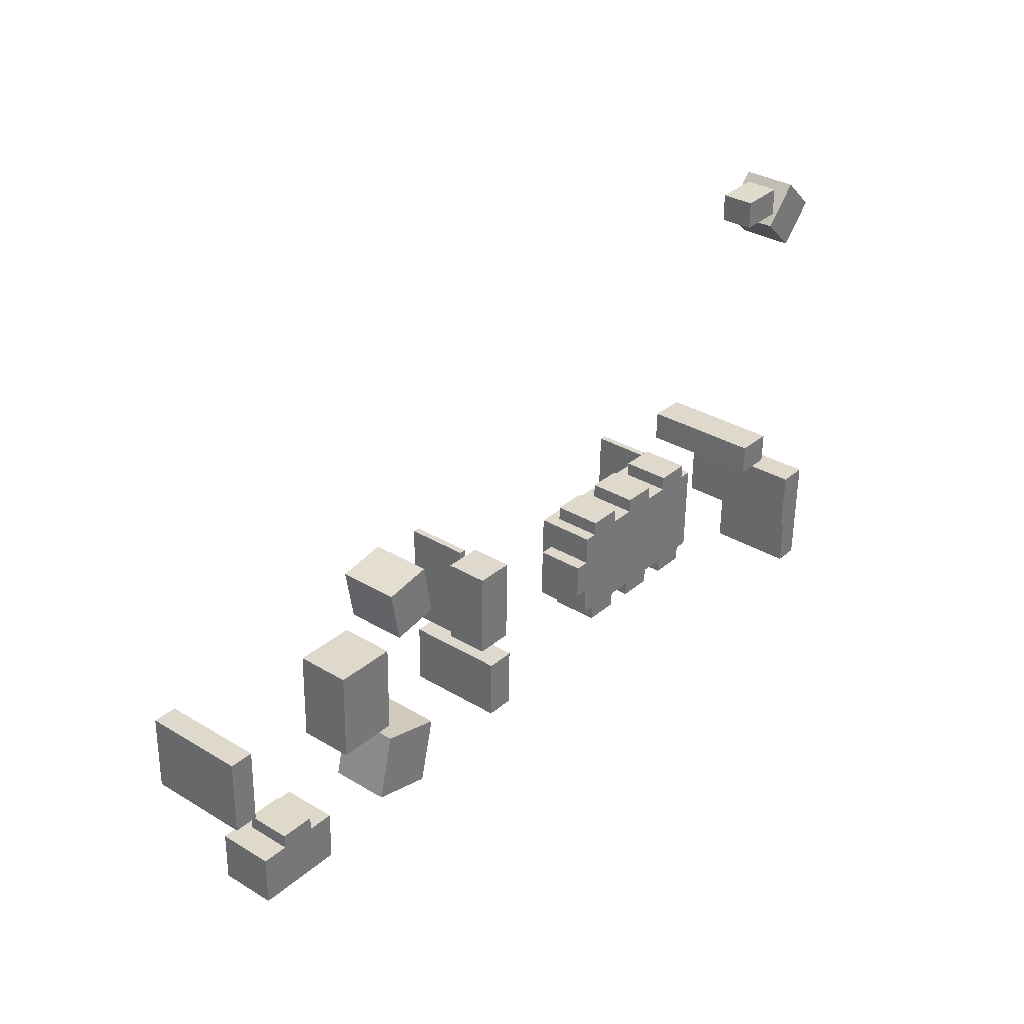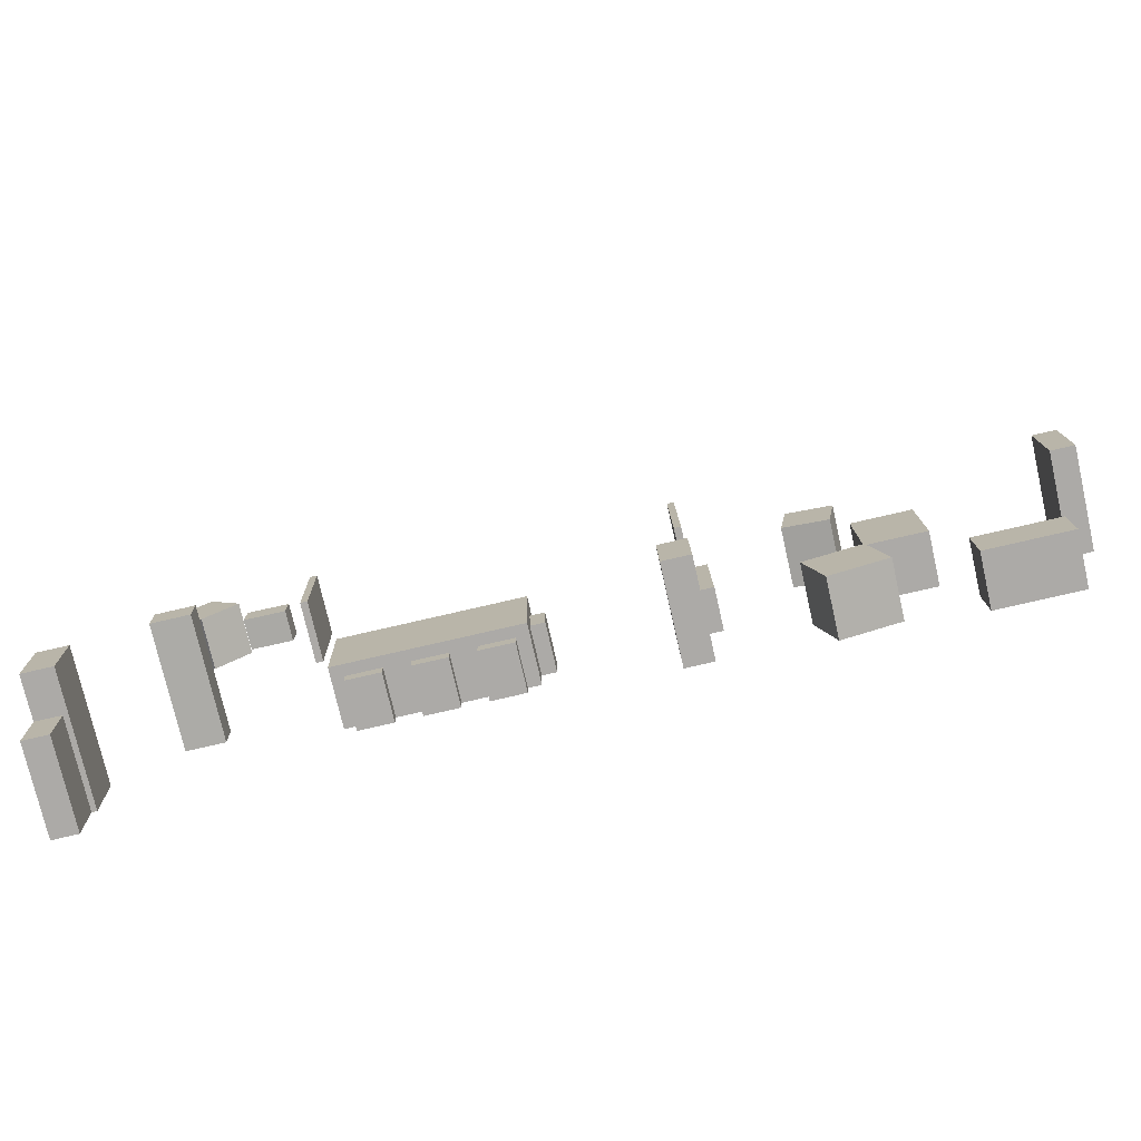
<metadata>
{"format":"obj","ext":"obj","renderer":"f3d","projection":"perspective","resolution":1024,"background":"white","views":[{"elev":32.9,"azim":-50.3,"up":"+Z"},{"elev":-75.7,"azim":-167.2,"up":"+Z"}]}
</metadata>
<code>
o Chair0.001_ma1_Chair0.001
v -10.25 0.2 0.9737
v -10.25 1.092 0.9737
v -10.94 1.092 0.8585
v -10.94 0.2 0.8585
v -10.12 0.2 0.1946
v -10.81 0.2 0.07941
v -10.81 1.092 0.07941
v -10.12 1.092 0.1946
v -10.12 1.092 0.1946
v -10.81 1.092 0.07941
v -10.94 1.092 0.8585
v -10.25 1.092 0.9737
v -10.94 0.2 0.8585
v -10.81 0.2 0.07941
v -10.12 0.2 0.1946
v -10.25 0.2 0.9737
v -10.81 0.2 0.07941
v -10.94 0.2 0.8585
v -10.94 1.092 0.8585
v -10.81 1.092 0.07941
v -10.25 0.2 0.9737
v -10.12 0.2 0.1946
v -10.12 1.092 0.1946
v -10.25 1.092 0.9737
f 1 2 3
f 1 3 4
f 5 6 7
f 5 7 8
f 9 10 11
f 9 11 12
f 13 14 15
f 13 15 16
f 17 18 19
f 17 19 20
f 21 22 23
f 21 23 24
o Chair1.001_mat2_Chair1.001
v -6.661 0.2 -0.9224
v -6.661 0.9224 -0.9224
v -6.671 0.9224 -1.446
v -6.671 0.2 -1.446
v -6.045 0.2 -0.9344
v -6.055 0.2 -1.458
v -6.055 0.9224 -1.458
v -6.045 0.9224 -0.9344
v -6.045 0.9224 -0.9344
v -6.055 0.9224 -1.458
v -6.671 0.9224 -1.446
v -6.661 0.9224 -0.9224
v -6.671 0.2 -1.446
v -6.055 0.2 -1.458
v -6.045 0.2 -0.9344
v -6.661 0.2 -0.9224
v -6.055 0.2 -1.458
v -6.671 0.2 -1.446
v -6.671 0.9224 -1.446
v -6.055 0.9224 -1.458
v -6.661 0.2 -0.9224
v -6.045 0.2 -0.9344
v -6.045 0.9224 -0.9344
v -6.661 0.9224 -0.9224
f 25 26 27
f 25 27 28
f 29 30 31
f 29 31 32
f 33 34 35
f 33 35 36
f 37 38 39
f 37 39 40
f 41 42 43
f 41 43 44
f 45 46 47
f 45 47 48
o Chair2.001_mat1_Chair2.001
v -12.78 0.2 -1.971
v -12.78 0.8613 -1.971
v -13.29 0.8613 -1.962
v -13.29 0.2 -1.962
v -12.79 0.2 -2.548
v -13.3 0.2 -2.539
v -13.3 0.8613 -2.539
v -12.79 0.8613 -2.548
v -12.79 0.8613 -2.548
v -13.3 0.8613 -2.539
v -13.29 0.8613 -1.962
v -12.78 0.8613 -1.971
v -13.29 0.2 -1.962
v -13.3 0.2 -2.539
v -12.79 0.2 -2.548
v -12.78 0.2 -1.971
v -13.3 0.2 -2.539
v -13.29 0.2 -1.962
v -13.29 0.8613 -1.962
v -13.3 0.8613 -2.539
v -12.78 0.2 -1.971
v -12.79 0.2 -2.548
v -12.79 0.8613 -2.548
v -12.78 0.8613 -1.971
f 49 50 51
f 49 51 52
f 53 54 55
f 53 55 56
f 57 58 59
f 57 59 60
f 61 62 63
f 61 63 64
f 65 66 67
f 65 67 68
f 69 70 71
f 69 71 72
o Chair3.001_mat2_Chair3.001
v -4.444 0.2 -2.142
v -4.444 0.9224 -2.142
v -3.92 0.9224 -2.153
v -3.92 0.2 -2.153
v -4.432 0.2 -1.526
v -3.908 0.2 -1.537
v -3.908 0.9224 -1.537
v -4.432 0.9224 -1.526
v -4.432 0.9224 -1.526
v -3.908 0.9224 -1.537
v -3.92 0.9224 -2.153
v -4.444 0.9224 -2.142
v -3.92 0.2 -2.153
v -3.908 0.2 -1.537
v -4.432 0.2 -1.526
v -4.444 0.2 -2.142
v -3.908 0.2 -1.537
v -3.92 0.2 -2.153
v -3.92 0.9224 -2.153
v -3.908 0.9224 -1.537
v -4.444 0.2 -2.142
v -4.432 0.2 -1.526
v -4.432 0.9224 -1.526
v -4.444 0.9224 -2.142
f 73 74 75
f 73 75 76
f 77 78 79
f 77 79 80
f 81 82 83
f 81 83 84
f 85 86 87
f 85 87 88
f 89 90 91
f 89 91 92
f 93 94 95
f 93 95 96
o Chair4.001_mat2_Chair4.001
v -6.273 0.2 -2.107
v -6.273 0.9224 -2.107
v -5.749 0.9224 -2.117
v -5.749 0.2 -2.117
v -6.261 0.2 -1.491
v -5.737 0.2 -1.501
v -5.737 0.9224 -1.501
v -6.261 0.9224 -1.491
v -6.261 0.9224 -1.491
v -5.737 0.9224 -1.501
v -5.749 0.9224 -2.117
v -6.273 0.9224 -2.107
v -5.749 0.2 -2.117
v -5.737 0.2 -1.501
v -6.261 0.2 -1.491
v -6.273 0.2 -2.107
v -5.737 0.2 -1.501
v -5.749 0.2 -2.117
v -5.749 0.9224 -2.117
v -5.737 0.9224 -1.501
v -6.273 0.2 -2.107
v -6.261 0.2 -1.491
v -6.261 0.9224 -1.491
v -6.273 0.9224 -2.107
f 97 98 99
f 97 99 100
f 101 102 103
f 101 103 104
f 105 106 107
f 105 107 108
f 109 110 111
f 109 111 112
f 113 114 115
f 113 115 116
f 117 118 119
f 117 119 120
o Chair5.001_mat2_Chair5.001
v -5.358 0.2 -2.125
v -5.358 0.9224 -2.125
v -4.835 0.9224 -2.135
v -4.835 0.2 -2.135
v -5.346 0.2 -1.508
v -4.823 0.2 -1.519
v -4.823 0.9224 -1.519
v -5.346 0.9224 -1.508
v -5.346 0.9224 -1.508
v -4.823 0.9224 -1.519
v -4.835 0.9224 -2.135
v -5.358 0.9224 -2.125
v -4.835 0.2 -2.135
v -4.823 0.2 -1.519
v -5.346 0.2 -1.508
v -5.358 0.2 -2.125
v -4.823 0.2 -1.519
v -4.835 0.2 -2.135
v -4.835 0.9224 -2.135
v -4.823 0.9224 -1.519
v -5.358 0.2 -2.125
v -5.346 0.2 -1.508
v -5.346 0.9224 -1.508
v -5.358 0.9224 -2.125
f 121 122 123
f 121 123 124
f 125 126 127
f 125 127 128
f 129 130 131
f 129 131 132
f 133 134 135
f 133 135 136
f 137 138 139
f 137 139 140
f 141 142 143
f 141 143 144
o Chair6.001_mat2_Chair6.001
v -3.885 0.2 -0.3239
v -3.885 0.9224 -0.3239
v -4.408 0.9224 -0.3136
v -4.408 0.2 -0.3136
v -3.897 0.2 -0.94
v -4.42 0.2 -0.9297
v -4.42 0.9224 -0.9297
v -3.897 0.9224 -0.94
v -3.897 0.9224 -0.94
v -4.42 0.9224 -0.9297
v -4.408 0.9224 -0.3136
v -3.885 0.9224 -0.3239
v -4.408 0.2 -0.3136
v -4.42 0.2 -0.9297
v -3.897 0.2 -0.94
v -3.885 0.2 -0.3239
v -4.42 0.2 -0.9297
v -4.408 0.2 -0.3136
v -4.408 0.9224 -0.3136
v -4.42 0.9224 -0.9297
v -3.885 0.2 -0.3239
v -3.897 0.2 -0.94
v -3.897 0.9224 -0.94
v -3.885 0.9224 -0.3239
f 145 146 147
f 145 147 148
f 149 150 151
f 149 151 152
f 153 154 155
f 153 155 156
f 157 158 159
f 157 159 160
f 161 162 163
f 161 163 164
f 165 166 167
f 165 167 168
o Chair7.001_mat2_Chair7.001
v -5.714 0.2 -0.2881
v -5.714 0.9224 -0.2881
v -6.237 0.9224 -0.2778
v -6.237 0.2 -0.2778
v -5.726 0.2 -0.9042
v -6.249 0.2 -0.8939
v -6.249 0.9224 -0.8939
v -5.726 0.9224 -0.9042
v -5.726 0.9224 -0.9042
v -6.249 0.9224 -0.8939
v -6.237 0.9224 -0.2778
v -5.714 0.9224 -0.2881
v -6.237 0.2 -0.2778
v -6.249 0.2 -0.8939
v -5.726 0.2 -0.9042
v -5.714 0.2 -0.2881
v -6.249 0.2 -0.8939
v -6.237 0.2 -0.2778
v -6.237 0.9224 -0.2778
v -6.249 0.9224 -0.8939
v -5.714 0.2 -0.2881
v -5.726 0.2 -0.9042
v -5.726 0.9224 -0.9042
v -5.714 0.9224 -0.2881
f 169 170 171
f 169 171 172
f 173 174 175
f 173 175 176
f 177 178 179
f 177 179 180
f 181 182 183
f 181 183 184
f 185 186 187
f 185 187 188
f 189 190 191
f 189 191 192
o Chair8.001_mat2_Chair8.001
v -4.799 0.2 -0.306
v -4.799 0.9224 -0.306
v -5.323 0.9224 -0.2957
v -5.323 0.2 -0.2957
v -4.811 0.2 -0.9221
v -5.335 0.2 -0.9118
v -5.335 0.9224 -0.9118
v -4.811 0.9224 -0.9221
v -4.811 0.9224 -0.9221
v -5.335 0.9224 -0.9118
v -5.323 0.9224 -0.2957
v -4.799 0.9224 -0.306
v -5.323 0.2 -0.2957
v -5.335 0.2 -0.9118
v -4.811 0.2 -0.9221
v -4.799 0.2 -0.306
v -5.335 0.2 -0.9118
v -5.323 0.2 -0.2957
v -5.323 0.9224 -0.2957
v -5.335 0.9224 -0.9118
v -4.799 0.2 -0.306
v -4.811 0.2 -0.9221
v -4.811 0.9224 -0.9221
v -4.799 0.9224 -0.306
f 193 194 195
f 193 195 196
f 197 198 199
f 197 199 200
f 201 202 203
f 201 203 204
f 205 206 207
f 205 207 208
f 209 210 211
f 209 211 212
f 213 214 215
f 213 215 216
o Sofa0.001_mat1_Sofa0.001
v -11.33 0.2 -2.559
v -11.33 1.083 -2.559
v -10.43 1.083 -2.786
v -10.43 0.2 -2.786
v -11.08 0.2 -1.596
v -10.19 0.2 -1.822
v -10.19 1.083 -1.822
v -11.08 1.083 -1.596
v -11.08 1.083 -1.596
v -10.19 1.083 -1.822
v -10.43 1.083 -2.786
v -11.33 1.083 -2.559
v -10.43 0.2 -2.786
v -10.19 0.2 -1.822
v -11.08 0.2 -1.596
v -11.33 0.2 -2.559
v -10.19 0.2 -1.822
v -10.43 0.2 -2.786
v -10.43 1.083 -2.786
v -10.19 1.083 -1.822
v -11.33 0.2 -2.559
v -11.08 0.2 -1.596
v -11.08 1.083 -1.596
v -11.33 1.083 -2.559
f 217 218 219
f 217 219 220
f 221 222 223
f 221 223 224
f 225 226 227
f 225 227 228
f 229 230 231
f 229 231 232
f 233 234 235
f 233 235 236
f 237 238 239
f 237 239 240
o Sofa1.001_mat1_Sofa1.001
v -0.6415 0.2 3.289
v -0.6415 1.026 3.289
v -1.167 1.026 3.788
v -1.167 0.2 3.788
v -1.17 0.2 2.732
v -1.696 0.2 3.23
v -1.696 1.026 3.23
v -1.17 1.026 2.732
v -1.17 1.026 2.732
v -1.696 1.026 3.23
v -1.167 1.026 3.788
v -0.6415 1.026 3.289
v -1.167 0.2 3.788
v -1.696 0.2 3.23
v -1.17 0.2 2.732
v -0.6415 0.2 3.289
v -1.696 0.2 3.23
v -1.167 0.2 3.788
v -1.167 1.026 3.788
v -1.696 1.026 3.23
v -0.6415 0.2 3.289
v -1.17 0.2 2.732
v -1.17 1.026 2.732
v -0.6415 1.026 3.289
f 241 242 243
f 241 243 244
f 245 246 247
f 245 247 248
f 249 250 251
f 249 251 252
f 253 254 255
f 253 255 256
f 257 258 259
f 257 259 260
f 261 262 263
f 261 263 264
o Sofa2.001_mat1_Sofa2.001
v -11.97 0.2 0.009028
v -11.97 0.993 0.009028
v -12 0.993 -1.322
v -12 0.2 -1.322
v -11.07 0.2 -0.008636
v -11.1 0.2 -1.34
v -11.1 0.993 -1.34
v -11.07 0.993 -0.008636
v -11.07 0.993 -0.008636
v -11.1 0.993 -1.34
v -12 0.993 -1.322
v -11.97 0.993 0.009028
v -12 0.2 -1.322
v -11.1 0.2 -1.34
v -11.07 0.2 -0.008636
v -11.97 0.2 0.009028
v -11.1 0.2 -1.34
v -12 0.2 -1.322
v -12 0.993 -1.322
v -11.1 0.993 -1.34
v -11.97 0.2 0.009028
v -11.07 0.2 -0.008636
v -11.07 0.993 -0.008636
v -11.97 0.993 0.009028
f 265 266 267
f 265 267 268
f 269 270 271
f 269 271 272
f 273 274 275
f 273 275 276
f 277 278 279
f 277 279 280
f 281 282 283
f 281 283 284
f 285 286 287
f 285 287 288
o Storage0.001_mat1_Storage0.001
v -8.442 0.2 -1.218
v -8.442 0.8343 -1.218
v -8.416 0.8343 0.07678
v -8.416 0.2 0.07678
v -9.014 0.2 -1.207
v -8.989 0.2 0.08799
v -8.989 0.8343 0.08799
v -9.014 0.8343 -1.207
v -9.014 0.8343 -1.207
v -8.989 0.8343 0.08799
v -8.416 0.8343 0.07678
v -8.442 0.8343 -1.218
v -8.416 0.2 0.07678
v -8.989 0.2 0.08799
v -9.014 0.2 -1.207
v -8.442 0.2 -1.218
v -8.989 0.2 0.08799
v -8.416 0.2 0.07678
v -8.416 0.8343 0.07678
v -8.989 0.8343 0.08799
v -8.442 0.2 -1.218
v -9.014 0.2 -1.207
v -9.014 0.8343 -1.207
v -8.442 0.8343 -1.218
f 289 290 291
f 289 291 292
f 293 294 295
f 293 295 296
f 297 298 299
f 297 299 300
f 301 302 303
f 301 303 304
f 305 306 307
f 305 307 308
f 309 310 311
f 309 311 312
o Storage1.001_mat2_Storage1.001
v -0.06226 0.2 -3.201
v -0.06226 2.222 -3.201
v -0.0431 2.222 -2.222
v -0.0431 0.2 -2.222
v -0.5287 0.2 -3.192
v -0.5095 0.2 -2.213
v -0.5095 2.222 -2.213
v -0.5287 2.222 -3.192
v -0.5287 2.222 -3.192
v -0.5095 2.222 -2.213
v -0.0431 2.222 -2.222
v -0.06226 2.222 -3.201
v -0.0431 0.2 -2.222
v -0.5095 0.2 -2.213
v -0.5287 0.2 -3.192
v -0.06226 0.2 -3.201
v -0.5095 0.2 -2.213
v -0.0431 0.2 -2.222
v -0.0431 2.222 -2.222
v -0.5095 2.222 -2.213
v -0.06226 0.2 -3.201
v -0.5287 0.2 -3.192
v -0.5287 2.222 -3.192
v -0.06226 2.222 -3.201
f 313 314 315
f 313 315 316
f 317 318 319
f 317 319 320
f 321 322 323
f 321 323 324
f 325 326 327
f 325 327 328
f 329 330 331
f 329 331 332
f 333 334 335
f 333 335 336
o Storage2.001_mat2_Storage2.001
v -8.382 0.2 -2.531
v -8.382 1.687 -2.531
v -8.364 1.687 -1.615
v -8.364 0.2 -1.615
v -8.815 0.2 -2.523
v -8.797 0.2 -1.607
v -8.797 1.687 -1.607
v -8.815 1.687 -2.523
v -8.815 1.687 -2.523
v -8.797 1.687 -1.607
v -8.364 1.687 -1.615
v -8.382 1.687 -2.531
v -8.364 0.2 -1.615
v -8.797 0.2 -1.607
v -8.815 0.2 -2.523
v -8.382 0.2 -2.531
v -8.797 0.2 -1.607
v -8.364 0.2 -1.615
v -8.364 1.687 -1.615
v -8.797 1.687 -1.607
v -8.382 0.2 -2.531
v -8.815 0.2 -2.523
v -8.815 1.687 -2.523
v -8.382 1.687 -2.531
f 337 338 339
f 337 339 340
f 341 342 343
f 341 343 344
f 345 346 347
f 345 347 348
f 349 350 351
f 349 351 352
f 353 354 355
f 353 355 356
f 357 358 359
f 357 359 360
o Storage3.001_mat1_Storage3.001
v -1.391 0.2 -0.8885
v -1.391 2.077 -0.8885
v -1.973 2.077 -0.8736
v -1.973 0.2 -0.8736
v -1.403 0.2 -1.372
v -1.985 0.2 -1.357
v -1.985 2.077 -1.357
v -1.403 2.077 -1.372
v -1.403 2.077 -1.372
v -1.985 2.077 -1.357
v -1.973 2.077 -0.8736
v -1.391 2.077 -0.8885
v -1.973 0.2 -0.8736
v -1.985 0.2 -1.357
v -1.403 0.2 -1.372
v -1.391 0.2 -0.8885
v -1.985 0.2 -1.357
v -1.973 0.2 -0.8736
v -1.973 2.077 -0.8736
v -1.985 2.077 -1.357
v -1.391 0.2 -0.8885
v -1.403 0.2 -1.372
v -1.403 2.077 -1.372
v -1.391 2.077 -0.8885
f 361 362 363
f 361 363 364
f 365 366 367
f 365 367 368
f 369 370 371
f 369 371 372
f 373 374 375
f 373 375 376
f 377 378 379
f 377 379 380
f 381 382 383
f 381 383 384
o Storage4.001_mat2_Storage4.001
v -14.11 0.2 -0.1546
v -14.11 1.705 -0.1546
v -14.13 1.705 -1.269
v -14.13 0.2 -1.269
v -13.76 0.2 -0.1615
v -13.78 0.2 -1.276
v -13.78 1.705 -1.276
v -13.76 1.705 -0.1615
v -13.76 1.705 -0.1615
v -13.78 1.705 -1.276
v -14.13 1.705 -1.269
v -14.11 1.705 -0.1546
v -14.13 0.2 -1.269
v -13.78 0.2 -1.276
v -13.76 0.2 -0.1615
v -14.11 0.2 -0.1546
v -13.78 0.2 -1.276
v -14.13 0.2 -1.269
v -14.13 1.705 -1.269
v -13.78 1.705 -1.276
v -14.11 0.2 -0.1546
v -13.76 0.2 -0.1615
v -13.76 1.705 -0.1615
v -14.11 1.705 -0.1546
f 385 386 387
f 385 387 388
f 389 390 391
f 389 391 392
f 393 394 395
f 393 395 396
f 397 398 399
f 397 399 400
f 401 402 403
f 401 403 404
f 405 406 407
f 405 407 408
o Storage5.001_mat2_Storage5.001
v -0.07763 0.2 -3.987
v -0.07763 1.562 -3.987
v -0.05883 1.562 -3.026
v -0.05883 0.2 -3.026
v -0.4669 0.2 -3.979
v -0.4481 0.2 -3.019
v -0.4481 1.562 -3.019
v -0.4669 1.562 -3.979
v -0.4669 1.562 -3.979
v -0.4481 1.562 -3.019
v -0.05883 1.562 -3.026
v -0.07763 1.562 -3.987
v -0.05883 0.2 -3.026
v -0.4481 0.2 -3.019
v -0.4669 0.2 -3.979
v -0.07763 0.2 -3.987
v -0.4481 0.2 -3.019
v -0.05883 0.2 -3.026
v -0.05883 1.562 -3.026
v -0.4481 1.562 -3.019
v -0.07763 0.2 -3.987
v -0.4669 0.2 -3.979
v -0.4669 1.562 -3.979
v -0.07763 1.562 -3.987
f 409 410 411
f 409 411 412
f 413 414 415
f 413 415 416
f 417 418 419
f 417 419 420
f 421 422 423
f 421 423 424
f 425 426 427
f 425 427 428
f 429 430 431
f 429 431 432
o Table0.001_mat1_Table0.001
v -1.662 0.2 3.868
v -1.662 0.698 3.868
v -2.344 0.698 3.86
v -2.344 0.2 3.86
v -1.657 0.2 3.439
v -2.339 0.2 3.431
v -2.339 0.698 3.431
v -1.657 0.698 3.439
v -1.657 0.698 3.439
v -2.339 0.698 3.431
v -2.344 0.698 3.86
v -1.662 0.698 3.868
v -2.344 0.2 3.86
v -2.339 0.2 3.431
v -1.657 0.2 3.439
v -1.662 0.2 3.868
v -2.339 0.2 3.431
v -2.344 0.2 3.86
v -2.344 0.698 3.86
v -2.339 0.698 3.431
v -1.662 0.2 3.868
v -1.657 0.2 3.439
v -1.657 0.698 3.439
v -1.662 0.698 3.868
f 433 434 435
f 433 435 436
f 437 438 439
f 437 439 440
f 441 442 443
f 441 443 444
f 445 446 447
f 445 447 448
f 449 450 451
f 449 451 452
f 453 454 455
f 453 455 456
o Table1.001_mat1_Table1.001
v -6.464 0.2 -1.887
v -6.464 1.09 -1.887
v -3.721 1.09 -1.941
v -3.721 0.2 -1.941
v -6.437 0.2 -0.4896
v -3.693 0.2 -0.5434
v -3.693 1.09 -0.5434
v -6.437 1.09 -0.4896
v -6.437 1.09 -0.4896
v -3.693 1.09 -0.5434
v -3.721 1.09 -1.941
v -6.464 1.09 -1.887
v -3.721 0.2 -1.941
v -3.693 0.2 -0.5434
v -6.437 0.2 -0.4896
v -6.464 0.2 -1.887
v -3.693 0.2 -0.5434
v -3.721 0.2 -1.941
v -3.721 1.09 -1.941
v -3.693 1.09 -0.5434
v -6.464 0.2 -1.887
v -6.437 0.2 -0.4896
v -6.437 1.09 -0.4896
v -6.464 1.09 -1.887
f 457 458 459
f 457 459 460
f 461 462 463
f 461 463 464
f 465 466 467
f 465 467 468
f 469 470 471
f 469 471 472
f 473 474 475
f 473 475 476
f 477 478 479
f 477 479 480
o Table2.001_mat1_Table2.001
v -12.4 0.2 -2.18
v -12.4 1.014 -2.18
v -13.67 1.014 -2.157
v -13.67 0.2 -2.157
v -12.41 0.2 -2.919
v -13.69 0.2 -2.896
v -13.69 1.014 -2.896
v -12.41 1.014 -2.919
v -12.41 1.014 -2.919
v -13.69 1.014 -2.896
v -13.67 1.014 -2.157
v -12.4 1.014 -2.18
v -13.67 0.2 -2.157
v -13.69 0.2 -2.896
v -12.41 0.2 -2.919
v -12.4 0.2 -2.18
v -13.69 0.2 -2.896
v -13.67 0.2 -2.157
v -13.67 1.014 -2.157
v -13.69 1.014 -2.896
v -12.4 0.2 -2.18
v -12.41 0.2 -2.919
v -12.41 1.014 -2.919
v -12.4 1.014 -2.18
f 481 482 483
f 481 483 484
f 485 486 487
f 485 487 488
f 489 490 491
f 489 491 492
f 493 494 495
f 493 495 496
f 497 498 499
f 497 499 500
f 501 502 503
f 501 503 504
o Television0.001_mat3_Television0.001
v -3.595 1.201 -2
v -3.595 2.056 -2
v -3.567 2.056 -0.6053
v -3.567 1.201 -0.6053
v -3.695 1.201 -1.998
v -3.667 1.201 -0.6033
v -3.667 2.056 -0.6033
v -3.695 2.056 -1.998
v -3.695 2.056 -1.998
v -3.667 2.056 -0.6033
v -3.567 2.056 -0.6053
v -3.595 2.056 -2
v -3.567 1.201 -0.6053
v -3.667 1.201 -0.6033
v -3.695 1.201 -1.998
v -3.595 1.201 -2
v -3.667 1.201 -0.6033
v -3.567 1.201 -0.6053
v -3.567 2.056 -0.6053
v -3.667 2.056 -0.6033
v -3.595 1.201 -2
v -3.695 1.201 -1.998
v -3.695 2.056 -1.998
v -3.595 2.056 -2
f 505 506 507
f 505 507 508
f 509 510 511
f 509 511 512
f 513 514 515
f 513 515 516
f 517 518 519
f 517 519 520
f 521 522 523
f 521 523 524
f 525 526 527
f 525 527 528
o Television1.001_mat4_Television1.001
v -8.648 0.8689 -1.385
v -8.648 1.804 -1.385
v -8.617 1.804 0.1558
v -8.617 0.8689 0.1558
v -8.748 0.8689 -1.383
v -8.717 0.8689 0.1578
v -8.717 1.804 0.1578
v -8.748 1.804 -1.383
v -8.748 1.804 -1.383
v -8.717 1.804 0.1578
v -8.617 1.804 0.1558
v -8.648 1.804 -1.385
v -8.617 0.8689 0.1558
v -8.717 0.8689 0.1578
v -8.748 0.8689 -1.383
v -8.648 0.8689 -1.385
v -8.717 0.8689 0.1578
v -8.617 0.8689 0.1558
v -8.617 1.804 0.1558
v -8.717 1.804 0.1578
v -8.648 0.8689 -1.385
v -8.748 0.8689 -1.383
v -8.748 1.804 -1.383
v -8.648 1.804 -1.385
f 529 530 531
f 529 531 532
f 533 534 535
f 533 535 536
f 537 538 539
f 537 539 540
f 541 542 543
f 541 543 544
f 545 546 547
f 545 547 548
f 549 550 551
f 549 551 552

</code>
